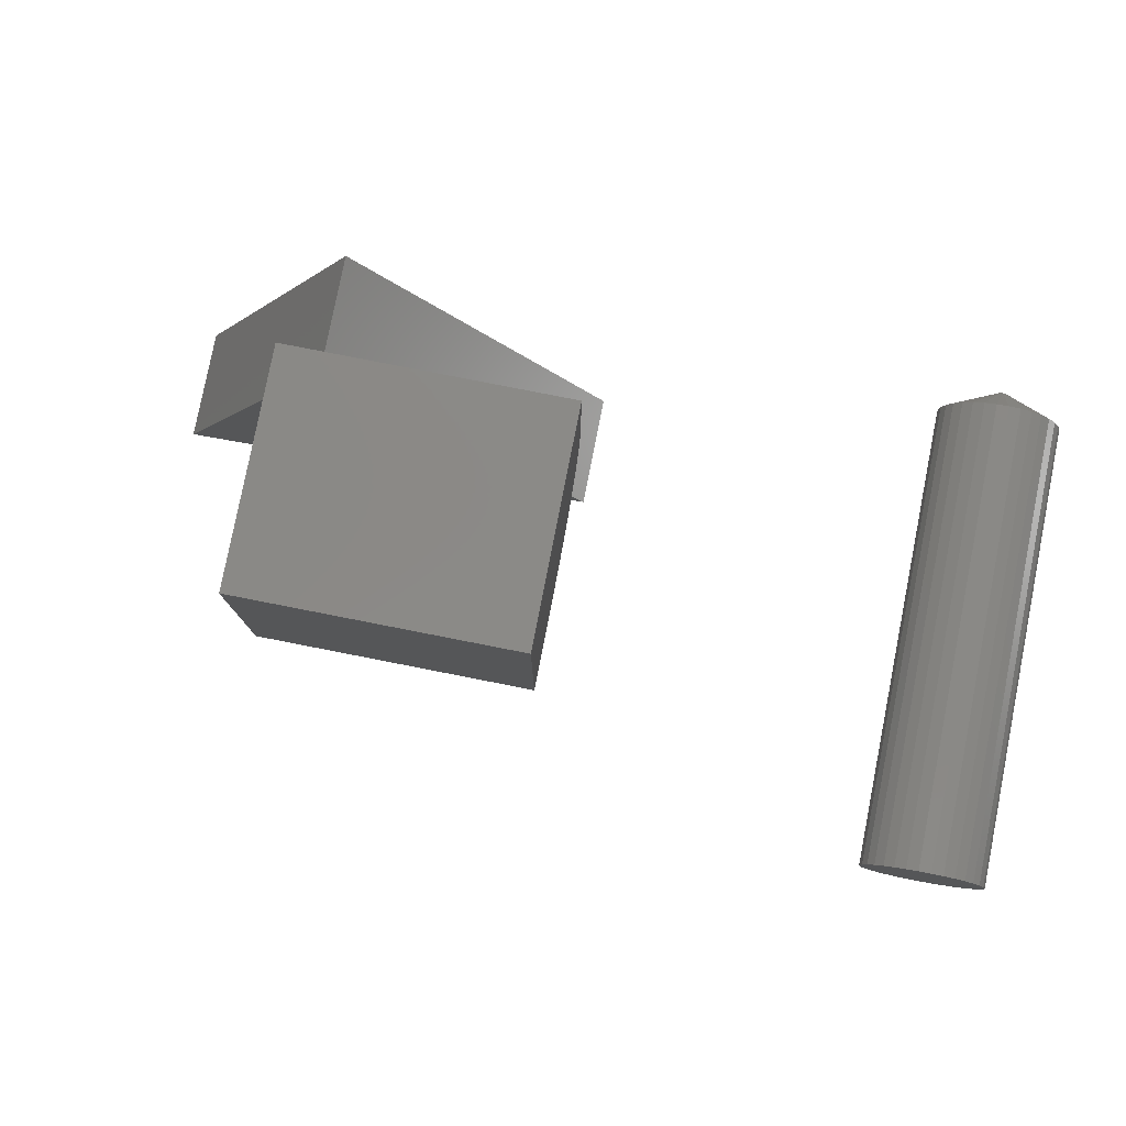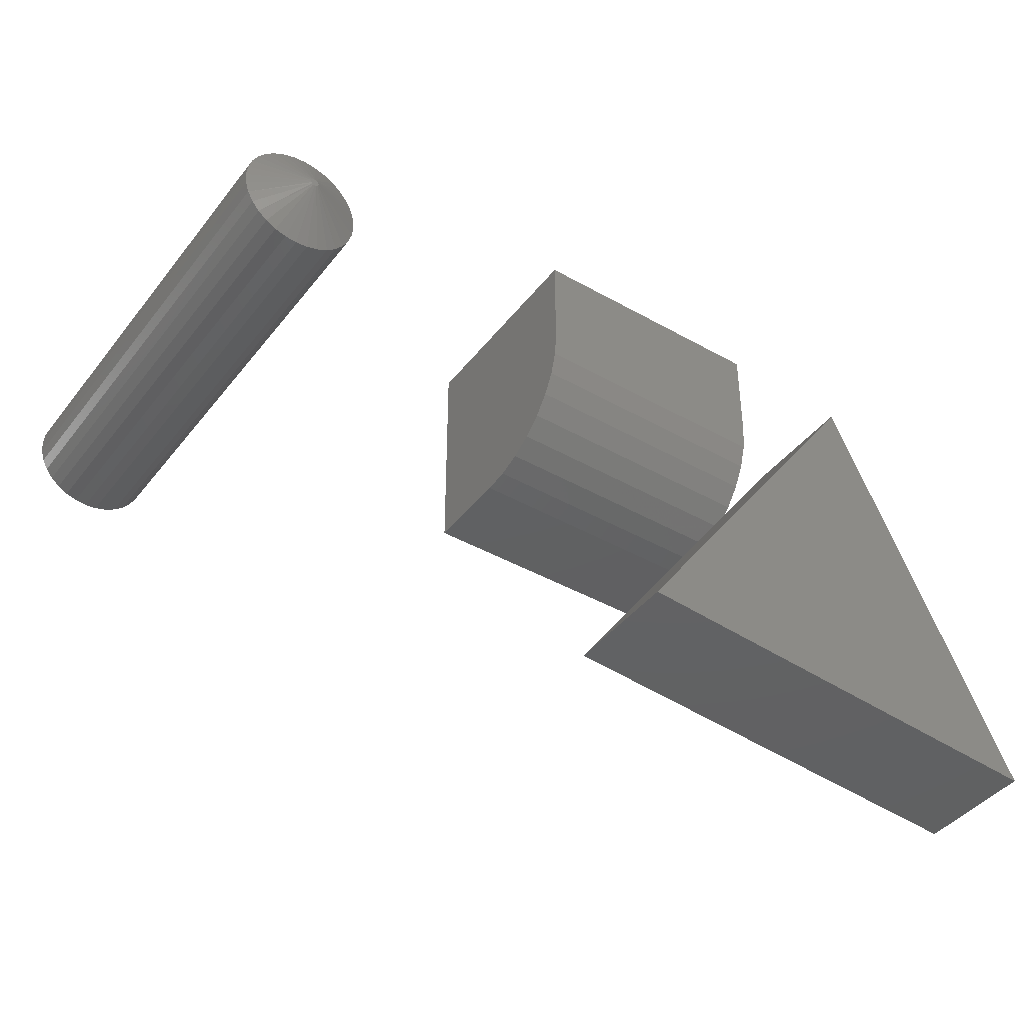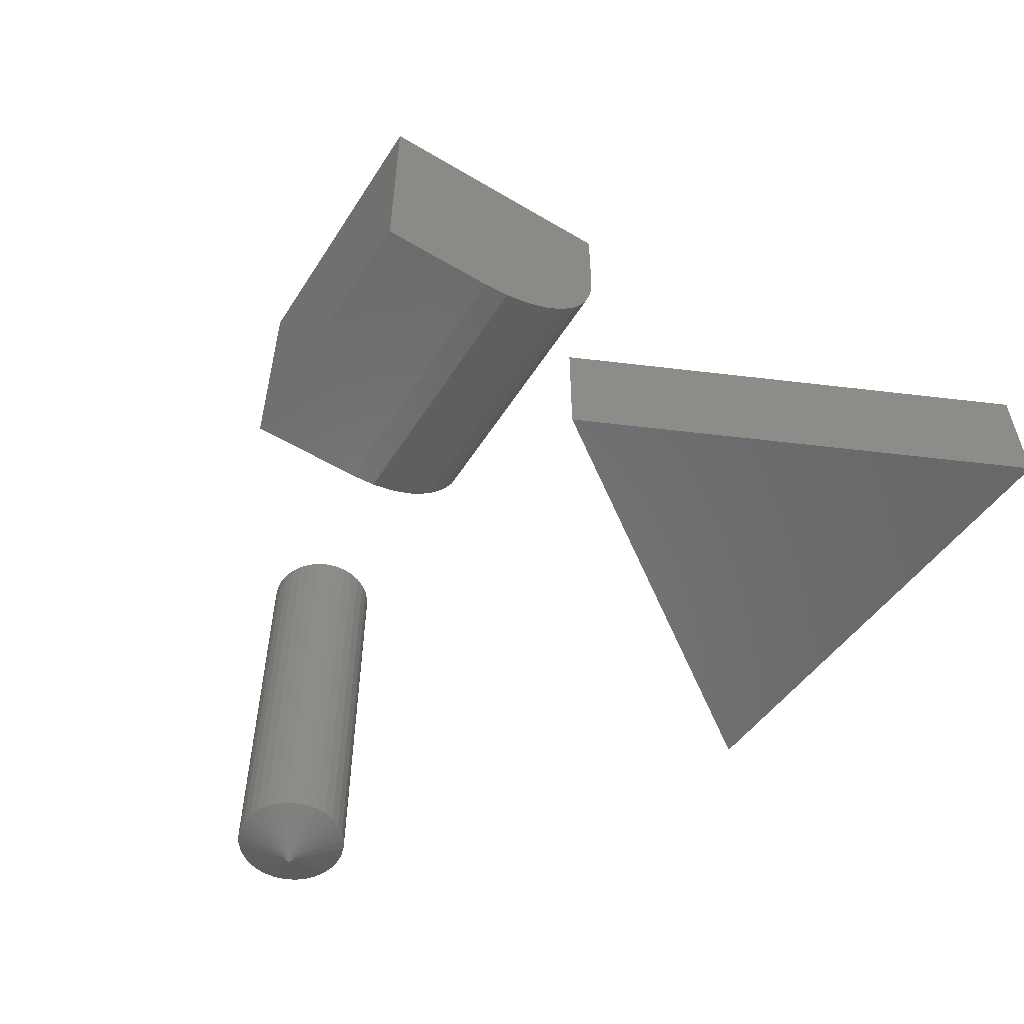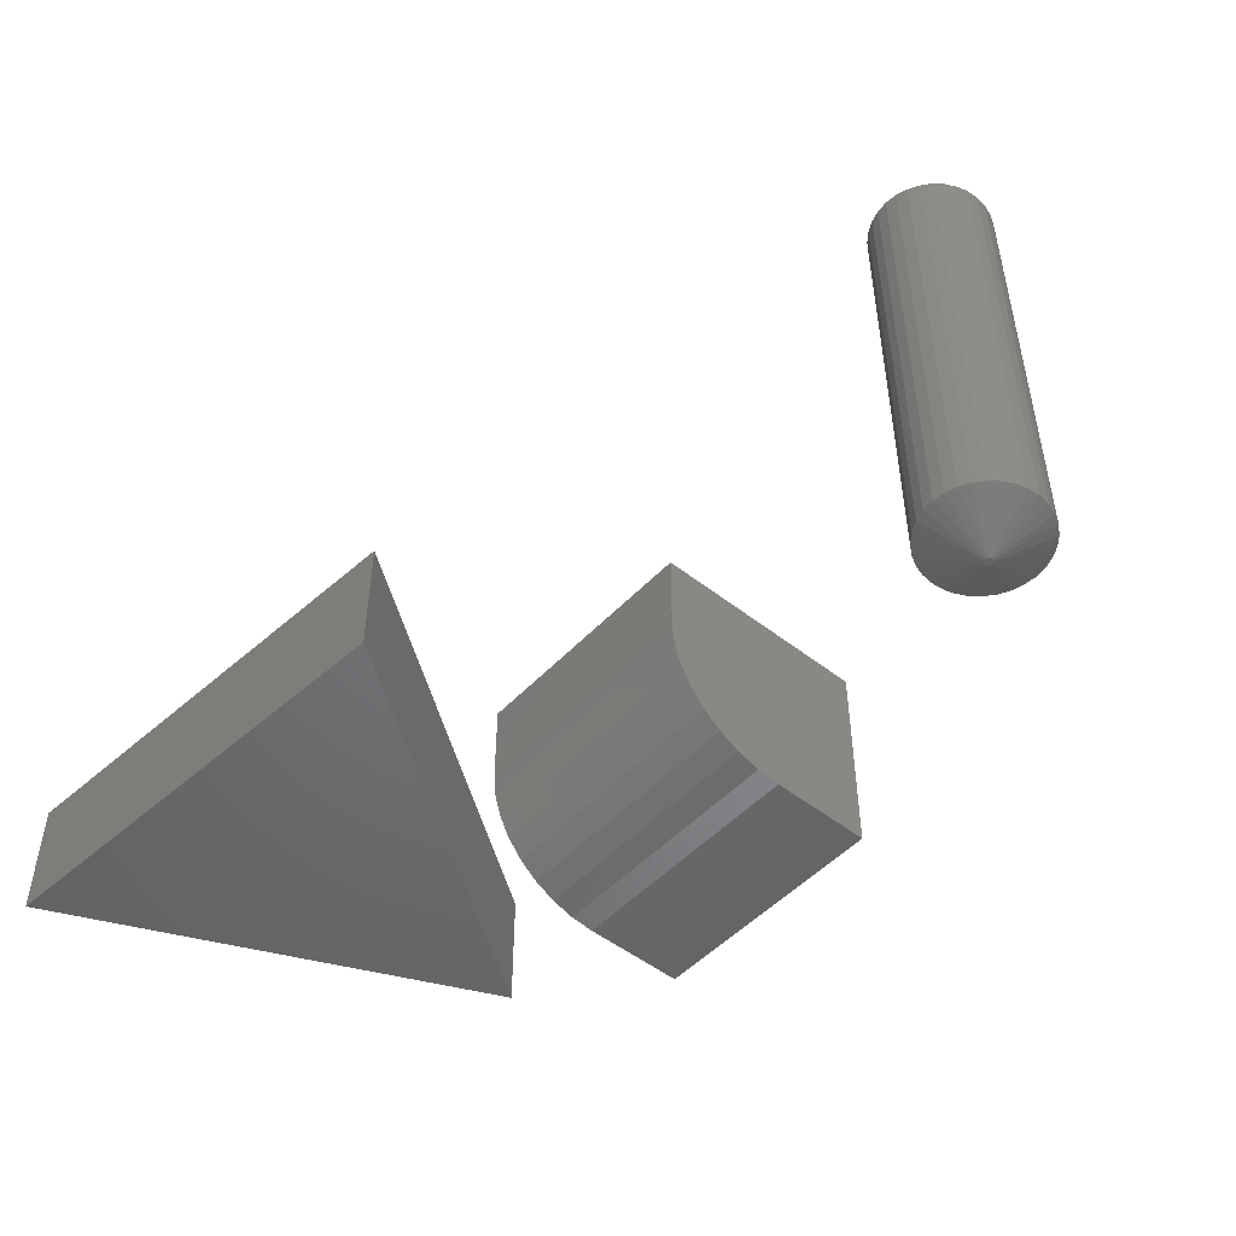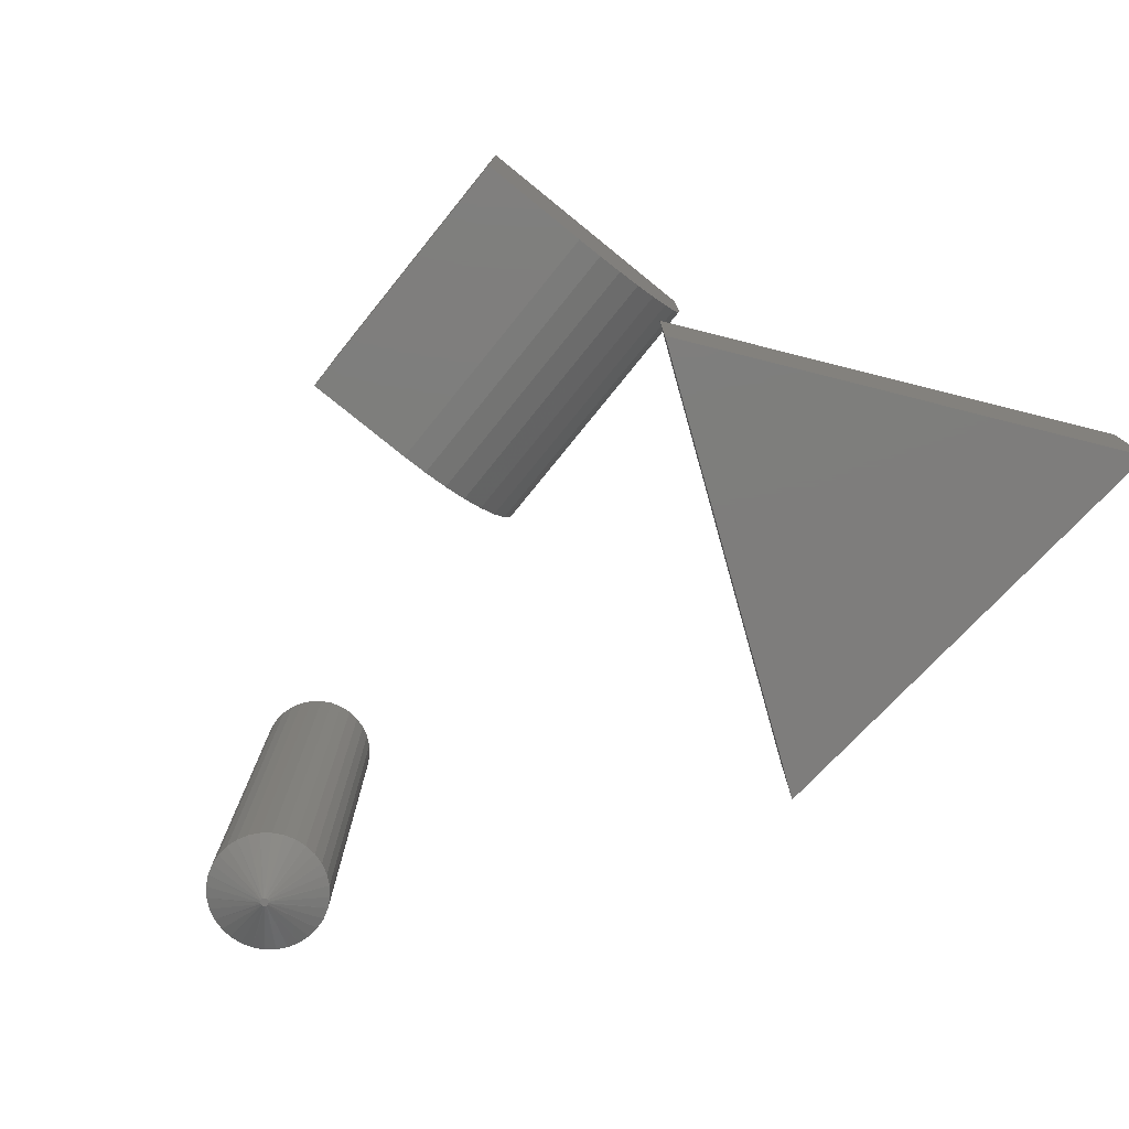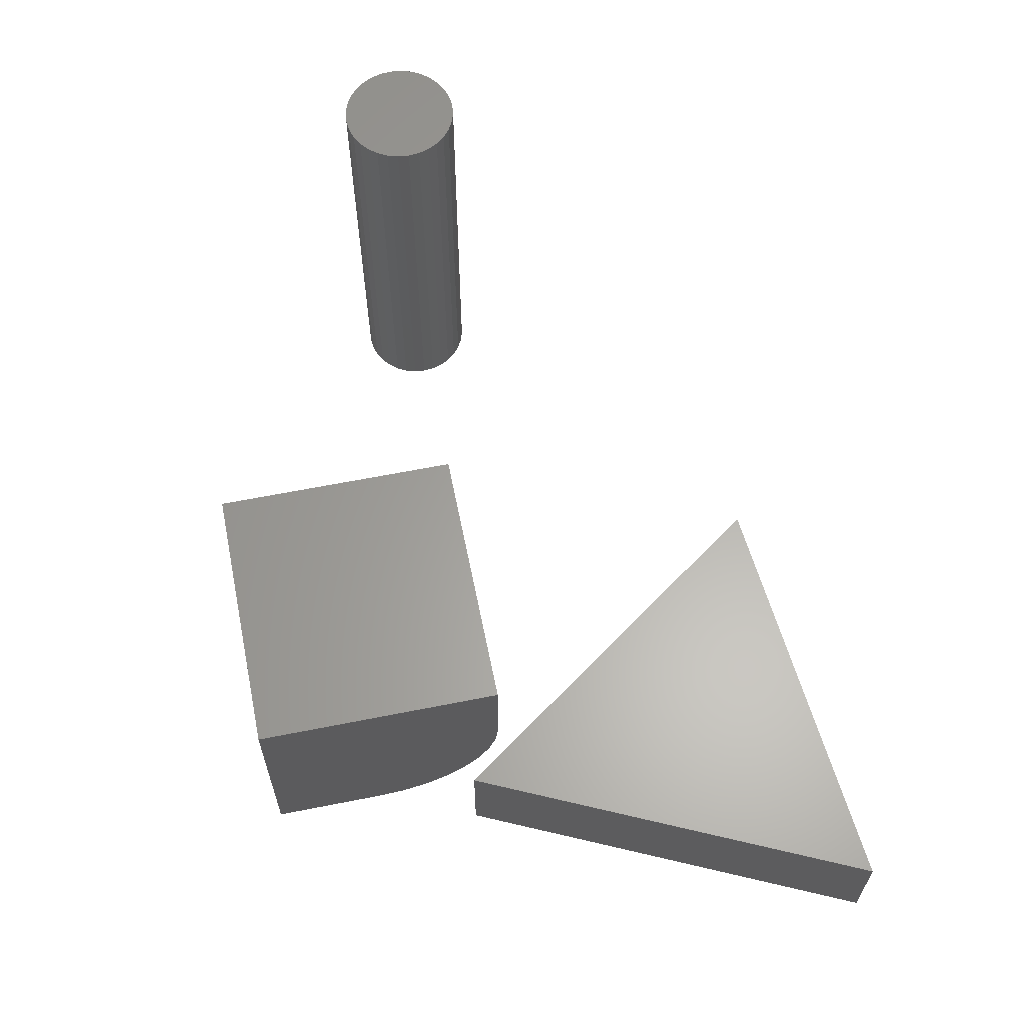
<metadata>
{"format":"stl","ext":"stl","renderer":"f3d","projection":"perspective","resolution":1024,"background":"white","views":[{"elev":79.6,"azim":11.1,"up":"+Y"},{"elev":-41.6,"azim":145.6,"up":"+Y"},{"elev":-55.4,"azim":-122.1,"up":"+Z"},{"elev":-49.4,"azim":49.0,"up":"+Z"},{"elev":-77.3,"azim":-129.0,"up":"+Z"},{"elev":62.5,"azim":-101.4,"up":"+Z"}]}
</metadata>
<code>
# stl→obj: 110 verts, 208 faces
v -0.75 -0.7031 0.1328
v -0.2422 -0.6604 0.1328
v -0.5362 -0.2434 0.1328
v -0.5362 -0.2434 0
v -0.2422 -0.6604 0
v -0.75 -0.7031 0
v -0.5469 -0.2734 0.3203
v -0.2422 -0.2734 0.3203
v -0.5469 -0.2734 0.4252
v -0.2422 -0.2734 0.4252
v -0.5469 1.406e-17 0.4252
v -0.5469 0 0.1719
v -0.5469 -0.125 0.1719
v -0.5469 -0.154 0.1747
v -0.5469 -0.1818 0.1832
v -0.5469 -0.2075 0.1969
v -0.5469 -0.23 0.2154
v -0.5469 -0.2484 0.2378
v -0.5469 -0.2621 0.2635
v -0.5469 -0.2706 0.2914
v -0.2422 -0.2706 0.2914
v -0.2422 -0.2621 0.2635
v -0.2422 -0.2484 0.2378
v -0.2422 -0.23 0.2154
v -0.2422 -0.2075 0.1969
v -0.2422 -0.1818 0.1832
v -0.2422 -0.154 0.1747
v -0.2422 -0.125 0.1719
v -0.2422 3.383e-17 0.1719
v -0.2422 4.789e-17 0.4252
v 0.2042 -0.2986 0
v 0.1967 -0.3001 0
v 0.1957 -0.2986 0
v 0.1982 -0.3011 0
v 0.2032 -0.3001 0
v 0.1999 -0.3015 0
v 0.2017 -0.3011 0
v 0.2045 -0.2969 0
v 0.1953 -0.2969 0
v 0.2042 -0.2951 0
v 0.1957 -0.2951 0
v 0.1967 -0.2936 0
v 0.1982 -0.2926 0
v 0.1999 -0.2923 0
v 0.2017 -0.2926 0
v 0.2032 -0.2936 0
v 0.267 -0.2969 0.03125
v 0.267 -0.2969 0.5391
v 0.2657 -0.31 0.03125
v 0.2657 -0.31 0.5391
v 0.2619 -0.3226 0.03125
v 0.2619 -0.3226 0.5391
v 0.2557 -0.3342 0.03125
v 0.2557 -0.3342 0.5391
v 0.2474 -0.3443 0.03125
v 0.2474 -0.3443 0.5391
v 0.2372 -0.3527 0.03125
v 0.2372 -0.3527 0.5391
v 0.2256 -0.3589 0.03125
v 0.2256 -0.3589 0.5391
v 0.213 -0.3627 0.03125
v 0.213 -0.3627 0.5391
v 0.1999 -0.364 0.03125
v 0.1999 -0.364 0.5391
v 0.1868 -0.3627 0.03125
v 0.1868 -0.3627 0.5391
v 0.1742 -0.3589 0.03125
v 0.1742 -0.3589 0.5391
v 0.1626 -0.3527 0.03125
v 0.1626 -0.3527 0.5391
v 0.1525 -0.3443 0.03125
v 0.1525 -0.3443 0.5391
v 0.1441 -0.3342 0.03125
v 0.1441 -0.3342 0.5391
v 0.1379 -0.3226 0.03125
v 0.1379 -0.3226 0.5391
v 0.1341 -0.31 0.03125
v 0.1341 -0.31 0.5391
v 0.1328 -0.2969 0.03125
v 0.1328 -0.2969 0.5391
v 0.1341 -0.2838 0.03125
v 0.1341 -0.2838 0.5391
v 0.1379 -0.2712 0.03125
v 0.1379 -0.2712 0.5391
v 0.1441 -0.2596 0.03125
v 0.1441 -0.2596 0.5391
v 0.1525 -0.2494 0.03125
v 0.1525 -0.2494 0.5391
v 0.1626 -0.2411 0.03125
v 0.1626 -0.2411 0.5391
v 0.1742 -0.2349 0.03125
v 0.1742 -0.2349 0.5391
v 0.1868 -0.2311 0.03125
v 0.1868 -0.2311 0.5391
v 0.1999 -0.2298 0.03125
v 0.1999 -0.2298 0.5391
v 0.213 -0.2311 0.03125
v 0.213 -0.2311 0.5391
v 0.2256 -0.2349 0.03125
v 0.2256 -0.2349 0.5391
v 0.2372 -0.2411 0.03125
v 0.2372 -0.2411 0.5391
v 0.2474 -0.2494 0.03125
v 0.2474 -0.2494 0.5391
v 0.2557 -0.2596 0.03125
v 0.2557 -0.2596 0.5391
v 0.2619 -0.2712 0.03125
v 0.2619 -0.2712 0.5391
v 0.2657 -0.2838 0.03125
v 0.2657 -0.2838 0.5391
f 1 2 3
f 4 5 6
f 3 4 1
f 1 4 6
f 2 5 3
f 3 5 4
f 1 6 2
f 2 6 5
f 7 8 9
f 9 8 10
f 9 11 12
f 9 12 13
f 9 13 14
f 9 14 15
f 9 15 16
f 9 16 17
f 9 17 18
f 9 18 19
f 9 19 20
f 9 20 7
f 10 8 21
f 10 21 22
f 10 22 23
f 10 23 24
f 10 24 25
f 10 25 26
f 10 26 27
f 10 27 28
f 10 28 29
f 10 29 30
f 13 12 28
f 28 12 29
f 13 28 14
f 14 28 27
f 14 27 15
f 15 27 26
f 15 26 16
f 16 26 25
f 16 25 17
f 17 25 24
f 17 24 18
f 18 24 23
f 18 23 19
f 19 23 22
f 19 22 20
f 20 22 21
f 20 21 7
f 7 21 8
f 12 11 29
f 29 11 30
f 10 30 9
f 9 30 11
f 31 32 33
f 34 32 31
f 35 34 31
f 35 36 34
f 37 36 35
f 38 31 33
f 38 33 39
f 38 39 40
f 40 39 41
f 40 41 42
f 40 42 43
f 40 43 44
f 40 44 45
f 40 45 46
f 47 48 49
f 49 48 50
f 49 50 51
f 51 50 52
f 51 52 53
f 53 52 54
f 53 54 55
f 55 54 56
f 55 56 57
f 57 56 58
f 57 58 59
f 59 58 60
f 59 60 61
f 61 60 62
f 61 62 63
f 63 62 64
f 63 64 65
f 65 64 66
f 65 66 67
f 67 66 68
f 67 68 69
f 69 68 70
f 69 70 71
f 71 70 72
f 71 72 73
f 73 72 74
f 73 74 75
f 75 74 76
f 75 76 77
f 77 76 78
f 77 78 79
f 79 78 80
f 79 80 81
f 81 80 82
f 81 82 83
f 83 82 84
f 83 84 85
f 85 84 86
f 85 86 87
f 87 86 88
f 87 88 89
f 89 88 90
f 89 90 91
f 91 90 92
f 91 92 93
f 93 92 94
f 93 94 95
f 95 94 96
f 95 96 97
f 97 96 98
f 97 98 99
f 99 98 100
f 99 100 101
f 101 100 102
f 101 102 103
f 103 102 104
f 103 104 105
f 105 104 106
f 105 106 107
f 107 106 108
f 107 108 109
f 109 108 110
f 109 110 47
f 47 110 48
f 79 41 39
f 79 81 41
f 81 83 41
f 105 107 40
f 103 105 40
f 103 40 46
f 101 103 46
f 99 101 46
f 99 46 45
f 97 99 45
f 95 97 45
f 95 45 44
f 93 95 44
f 91 93 44
f 91 44 43
f 89 91 43
f 87 89 43
f 87 43 42
f 85 87 42
f 83 85 42
f 83 42 41
f 38 40 107
f 38 107 109
f 38 109 47
f 47 31 38
f 47 49 31
f 49 51 31
f 73 75 33
f 71 73 33
f 71 33 32
f 69 71 32
f 67 69 32
f 67 32 34
f 65 67 34
f 63 65 34
f 63 34 36
f 61 63 36
f 59 61 36
f 59 36 37
f 57 59 37
f 55 57 37
f 55 37 35
f 53 55 35
f 51 53 35
f 51 35 31
f 39 33 75
f 39 75 77
f 39 77 79
f 94 98 96
f 98 94 92
f 98 92 100
f 100 92 90
f 100 90 102
f 102 90 88
f 102 88 104
f 104 88 86
f 104 86 106
f 54 72 56
f 56 72 70
f 56 70 58
f 58 70 68
f 58 68 60
f 60 68 66
f 60 66 62
f 62 66 64
f 106 86 108
f 108 86 84
f 108 84 110
f 110 84 82
f 110 82 48
f 48 82 80
f 48 80 50
f 50 80 78
f 50 78 52
f 52 78 76
f 52 76 54
f 54 76 74
f 54 74 72

</code>
